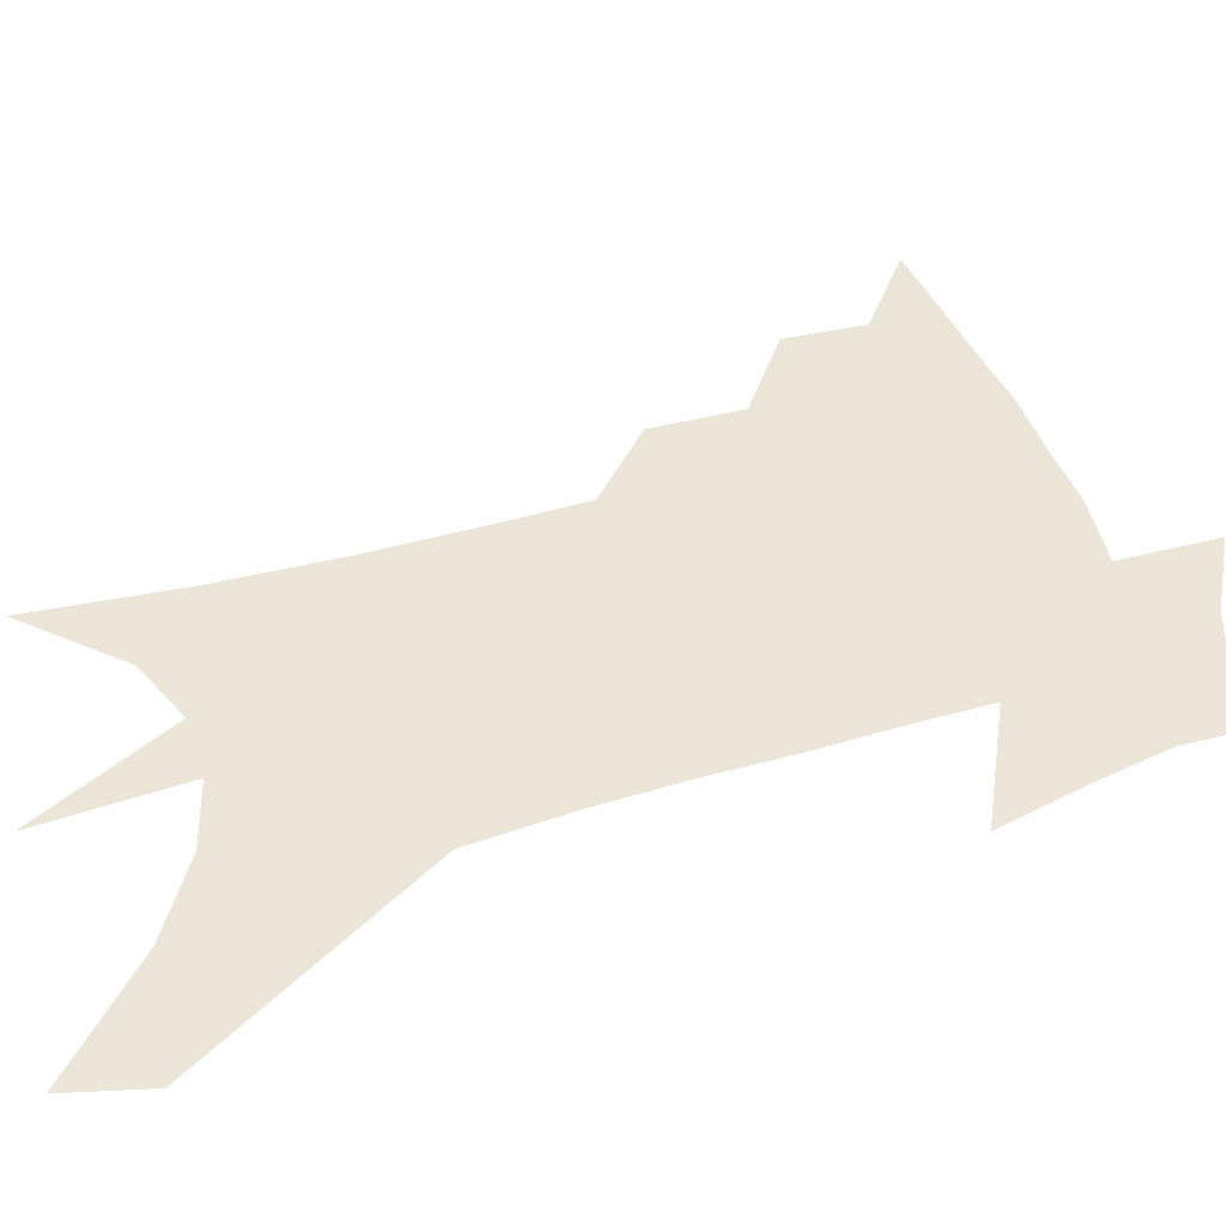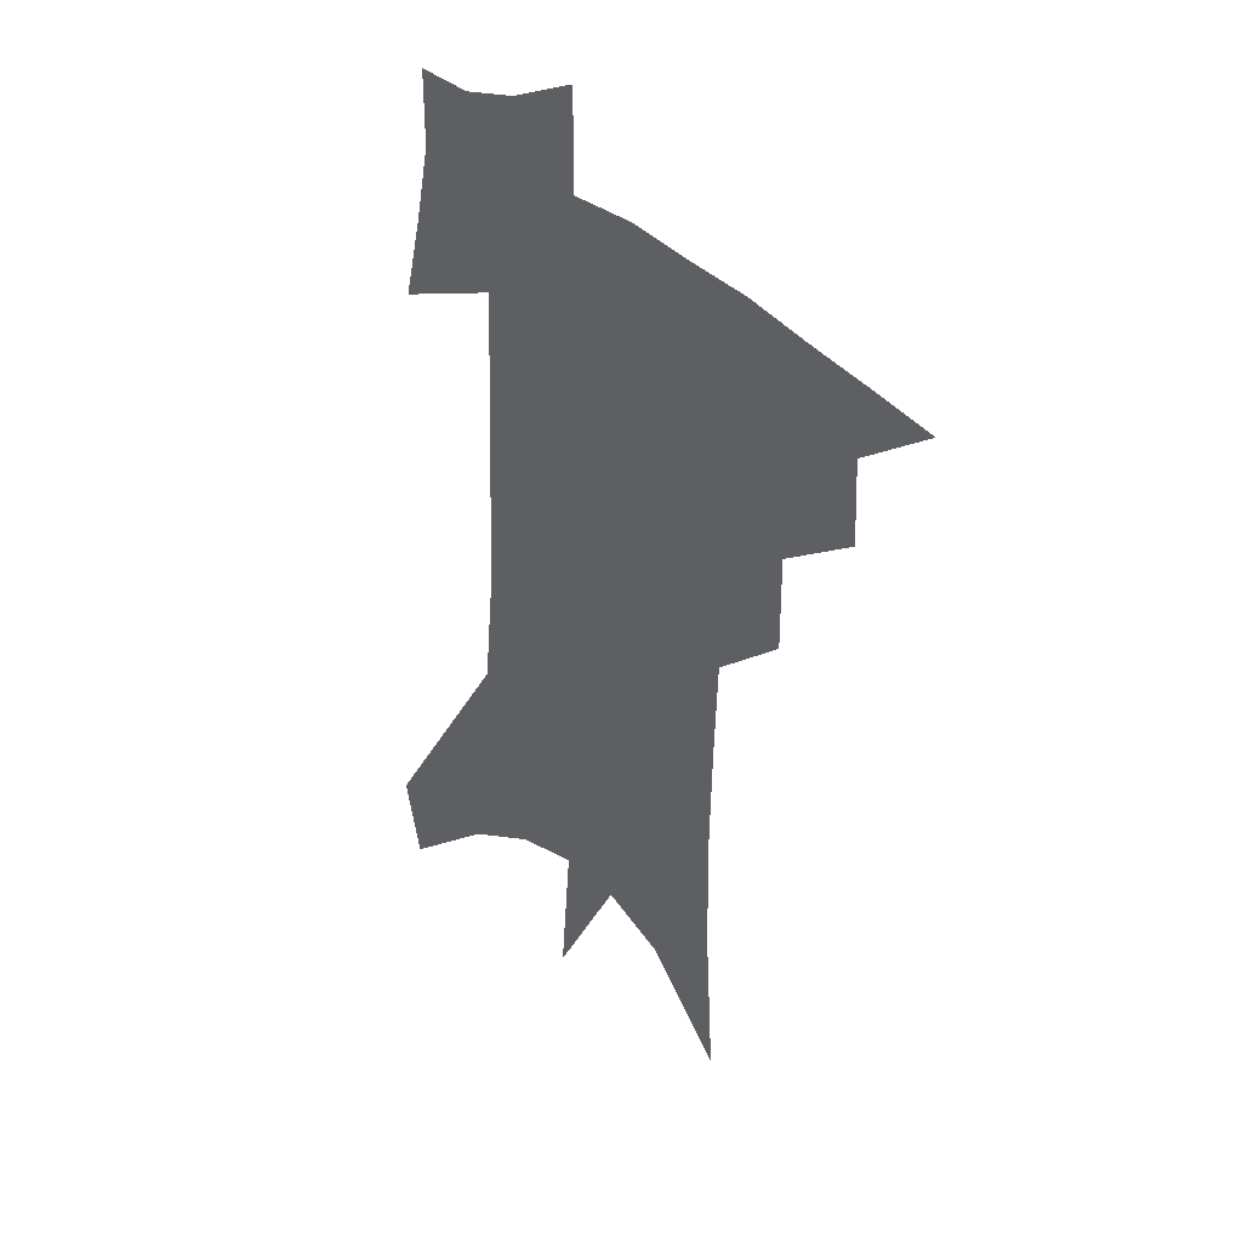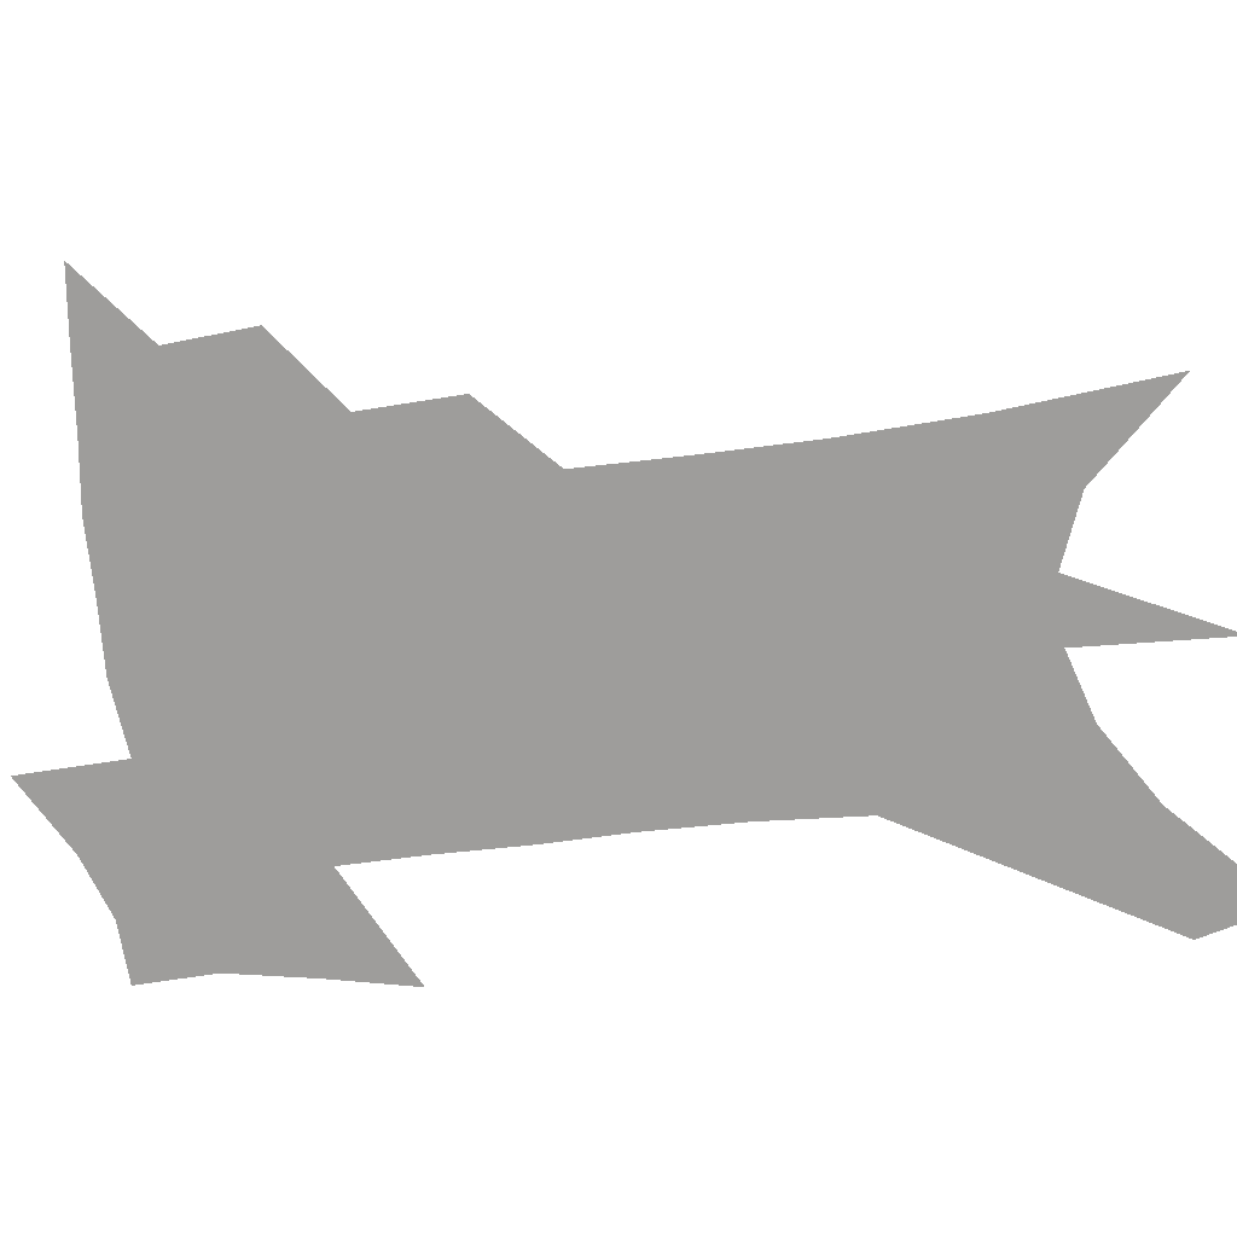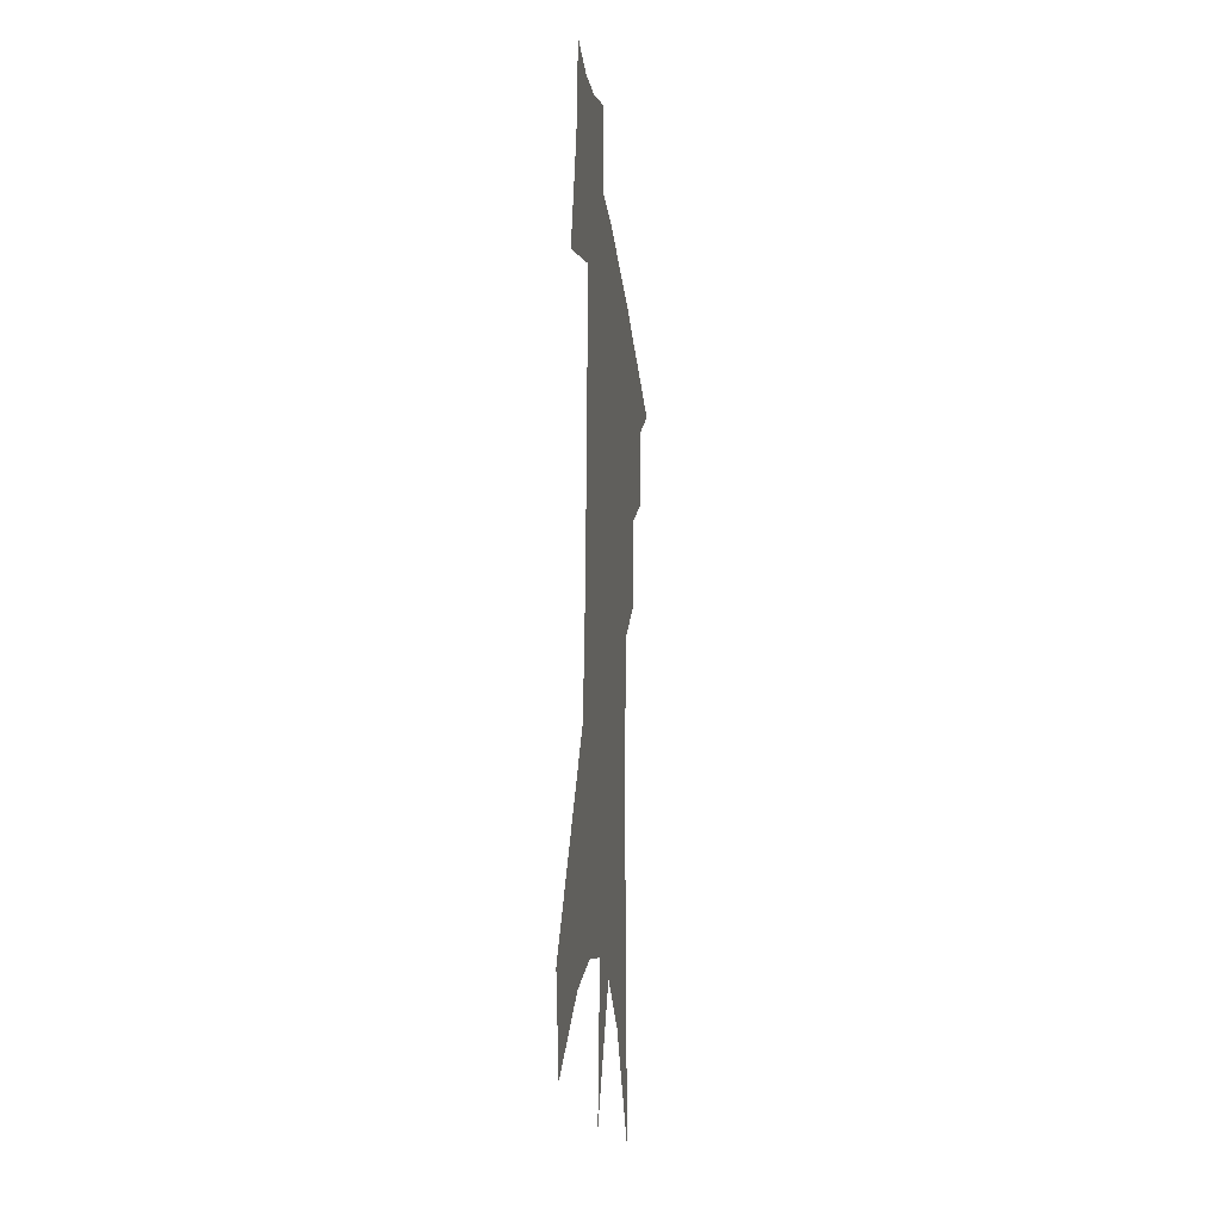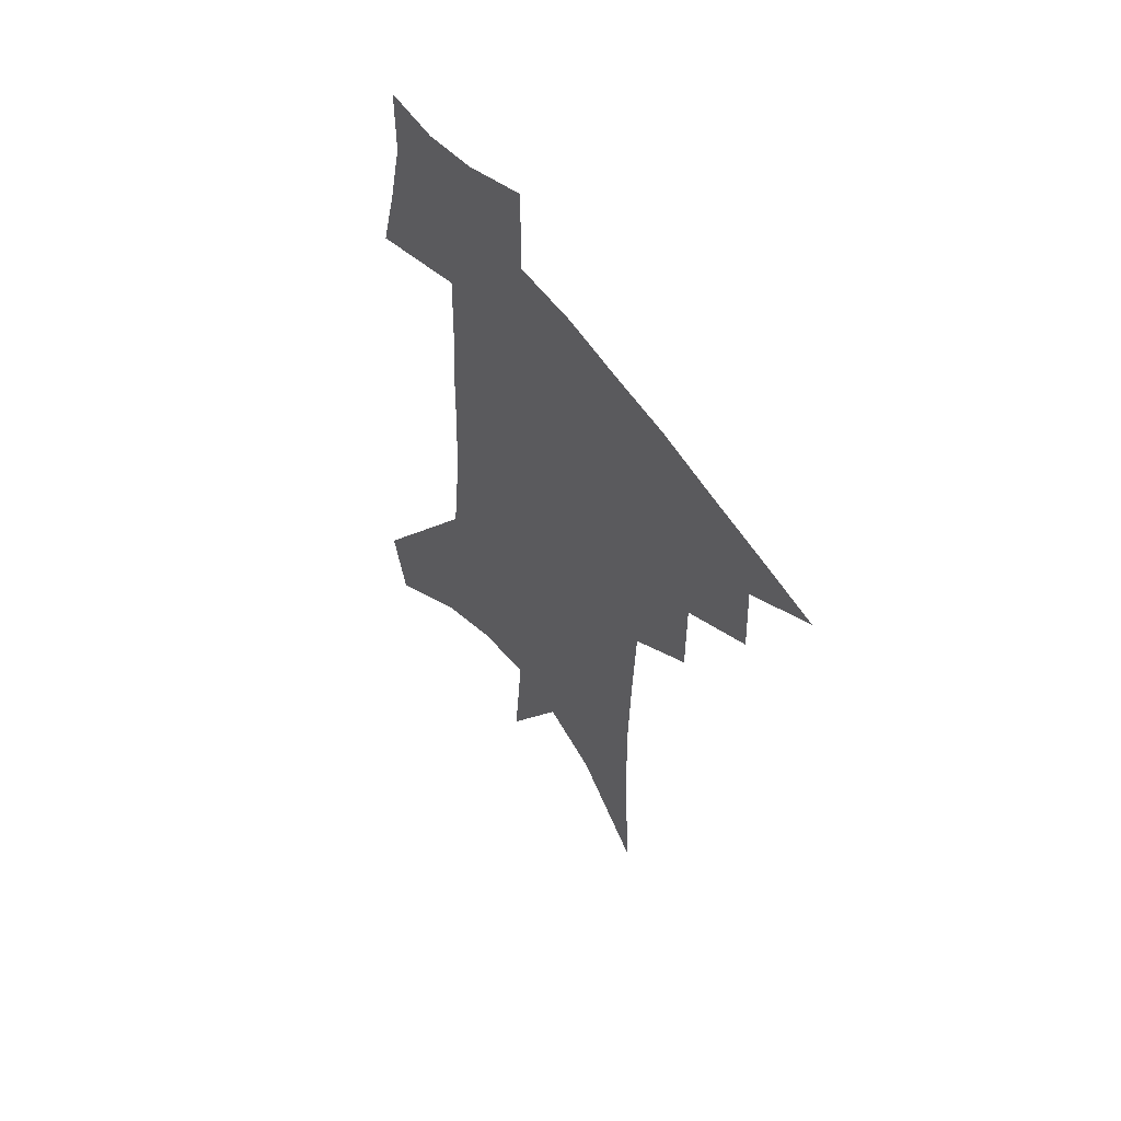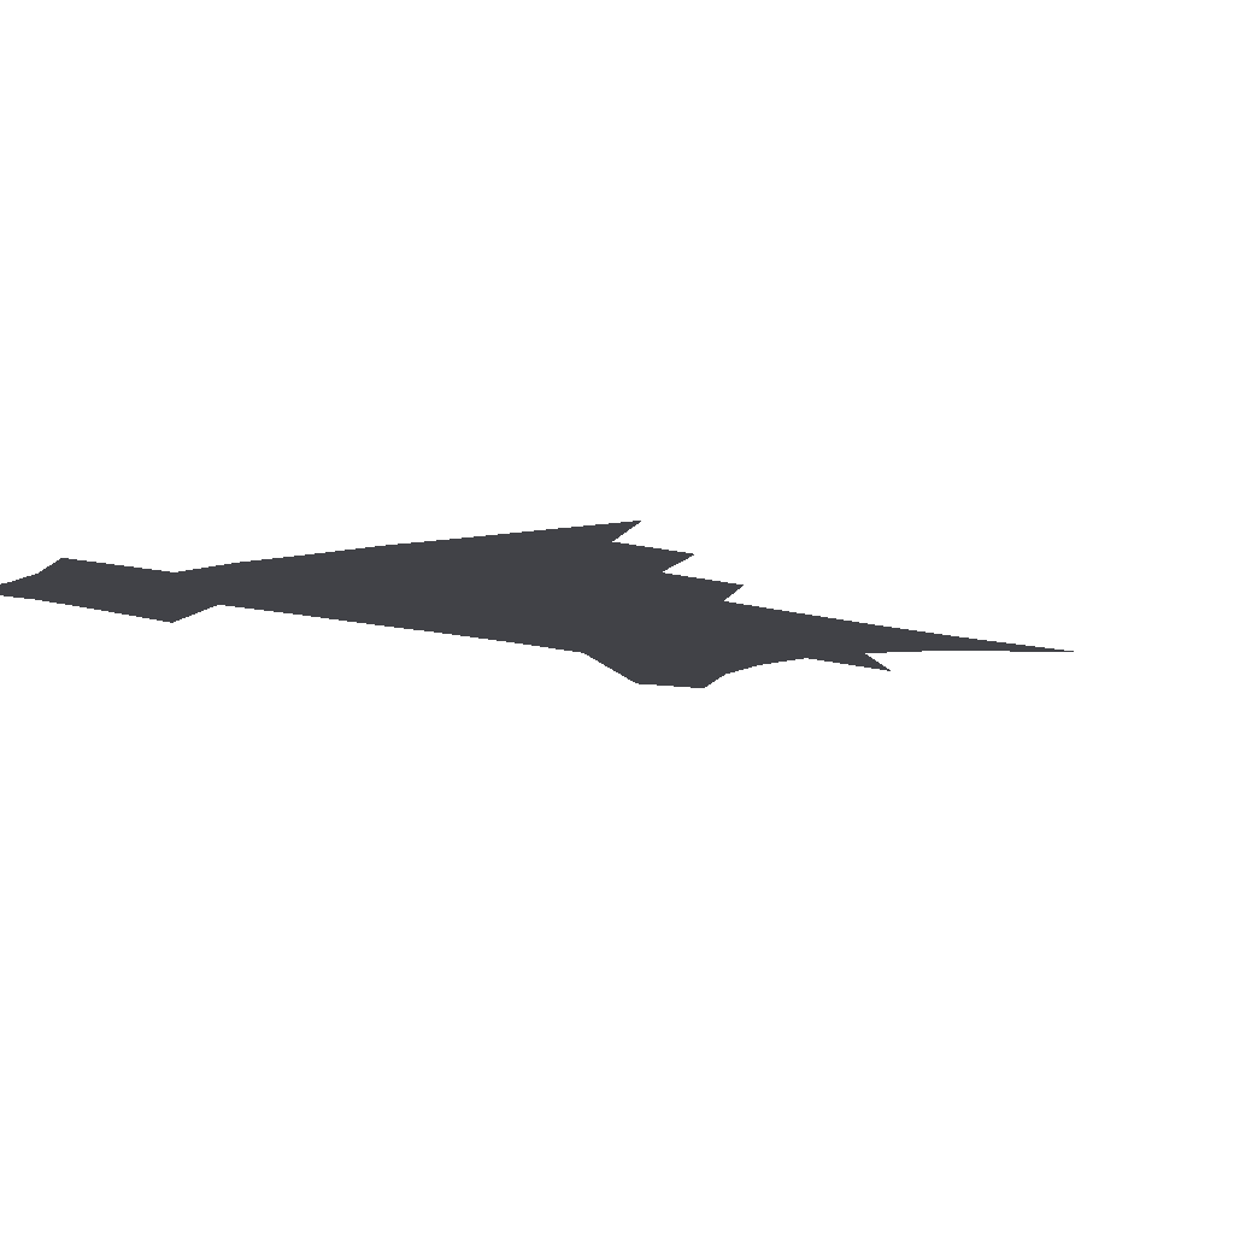
<metadata>
{"format":"obj","ext":"obj","renderer":"f3d","projection":"perspective","resolution":1024,"background":"white","views":[{"elev":46.4,"azim":73.7,"up":"+Z"},{"elev":37.6,"azim":-131.4,"up":"+Y"},{"elev":-70.6,"azim":-81.2,"up":"+Z"},{"elev":-22.5,"azim":96.5,"up":"+Y"},{"elev":58.8,"azim":-125.2,"up":"+Y"},{"elev":-6.8,"azim":-138.6,"up":"+Z"}]}
</metadata>
<code>
v 477.9 435.4 0
v 504.1 385.4 0
v 505.3 414.7 0
v 501.9 439 0
v 532 332.2 0
v 532.2 365.6 0
v 531.5 393.5 0
v 530.1 418.4 0
v 526.8 442.3 0
v 556.1 133.3 0
v 559.6 190.4 0
v 560.2 235.2 0
v 559.1 273.7 0
v 557.7 309.5 0
v 557.3 344.1 0
v 556.7 372.6 0
v 555.8 397.9 0
v 553.9 421.4 0
v 550.6 446.1 0
v 585.7 165.8 0
v 584.9 210.3 0
v 583.6 250.4 0
v 582.2 287 0
v 580.5 318.8 0
v 579.8 349.2 0
v 579.2 375.6 0
v 579.1 401 0
v 577.3 423.7 0
v 575.6 447.3 0
v 609.3 175.7 0
v 607.1 216 0
v 605.1 250.9 0
v 603.3 292 0
v 601.9 321 0
v 601.4 352 0
v 601.1 377.8 0
v 601.2 402.3 0
v 601.2 424.7 0
v 599.2 449.4 0
v 636.7 123.7 0
v 632.4 176.3 0
v 629.1 219.1 0
v 626.5 256.3 0
v 624.4 292.1 0
v 623 324.4 0
v 622.7 351.5 0
v 622.3 379.5 0
v 622.9 402.3 0
v 623.7 424.9 0
v 624.9 447.6 0
v 624.9 483.5 0
v 657 169.6 0
v 652.3 213.7 0
v 648.5 252.7 0
v 646.9 285.7 0
v 645.8 316.8 0
v 645.3 345.6 0
v 644.1 375.5 0
v 644.3 400.9 0
v 645.3 423.6 0
v 647.7 445.3 0
v 652.4 469.5 0
v 685.3 153 0
v 680.3 196.8 0
v 675.8 235.9 0
v 672.1 273.1 0
v 670.3 305.8 0
v 669.8 335.8 0
v 668.2 367.1 0
v 667.5 395.7 0
v 666.3 420.8 0
v 668.3 442.2 0
v 674.7 462.8 0
v 723.3 119 0
v 730 147.9 0
v 710.4 376.1 0
v 702.6 407.1 0
v 696.5 435.8 0
v 696.5 462.6 0
f 3 4 1
f 6 7 2
f 2 7 3
f 7 8 3
f 3 8 4
f 8 9 4
f 14 15 5
f 5 15 6
f 15 16 6
f 6 16 7
f 16 17 7
f 7 17 8
f 17 18 8
f 8 18 9
f 18 19 9
f 10 20 11
f 20 21 11
f 11 21 12
f 21 22 12
f 12 22 13
f 22 23 13
f 13 23 14
f 23 24 14
f 14 24 15
f 24 25 15
f 15 25 16
f 25 26 16
f 16 26 17
f 26 27 17
f 17 27 18
f 27 28 18
f 18 28 19
f 28 29 19
f 20 30 21
f 30 31 21
f 21 31 22
f 31 32 22
f 22 32 23
f 32 33 23
f 23 33 24
f 33 34 24
f 24 34 25
f 34 35 25
f 25 35 26
f 35 36 26
f 26 36 27
f 36 37 27
f 27 37 28
f 37 38 28
f 28 38 29
f 38 39 29
f 40 41 30
f 30 41 31
f 41 42 31
f 31 42 32
f 42 43 32
f 32 43 33
f 43 44 33
f 33 44 34
f 44 45 34
f 34 45 35
f 45 46 35
f 35 46 36
f 46 47 36
f 36 47 37
f 47 48 37
f 37 48 38
f 48 49 38
f 38 49 39
f 49 50 39
f 41 52 42
f 52 53 42
f 42 53 43
f 53 54 43
f 43 54 44
f 54 55 44
f 44 55 45
f 55 56 45
f 45 56 46
f 56 57 46
f 46 57 47
f 57 58 47
f 47 58 48
f 58 59 48
f 48 59 49
f 59 60 49
f 49 60 50
f 60 61 50
f 50 61 51
f 61 62 51
f 52 63 53
f 63 64 53
f 53 64 54
f 64 65 54
f 54 65 55
f 65 66 55
f 55 66 56
f 66 67 56
f 56 67 57
f 67 68 57
f 57 68 58
f 68 69 58
f 58 69 59
f 69 70 59
f 59 70 60
f 70 71 60
f 60 71 61
f 71 72 61
f 61 72 62
f 72 73 62
f 63 74 64
f 74 75 64
f 64 75 65
f 70 76 71
f 76 77 71
f 71 77 72
f 77 78 72
f 72 78 73
f 78 79 73

</code>
